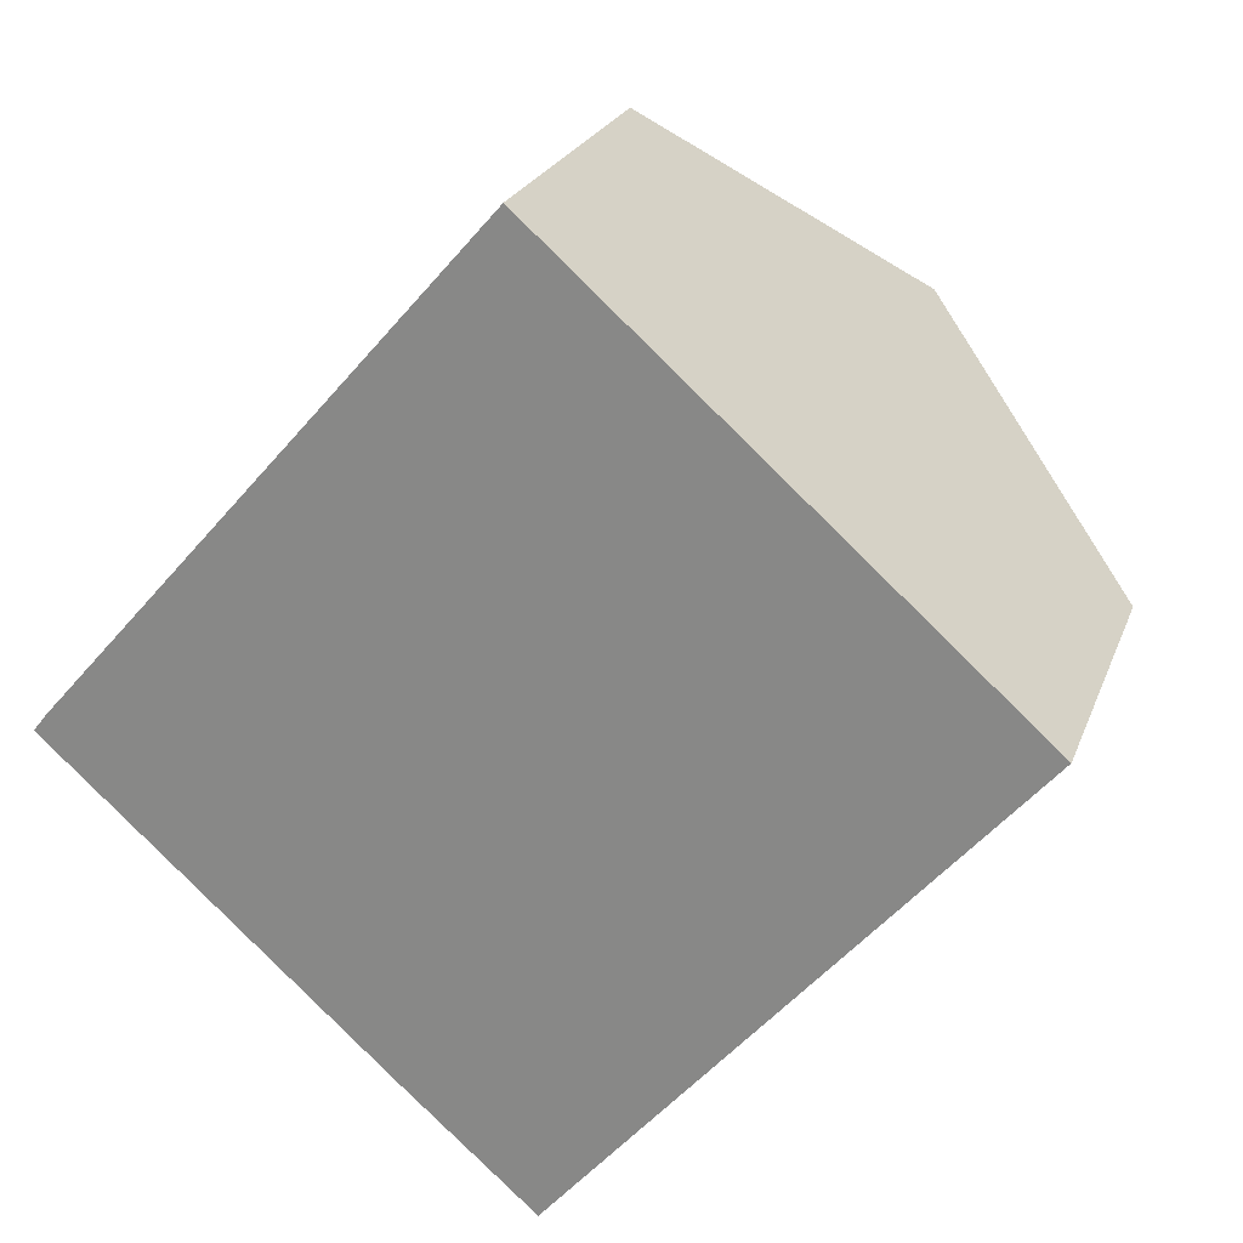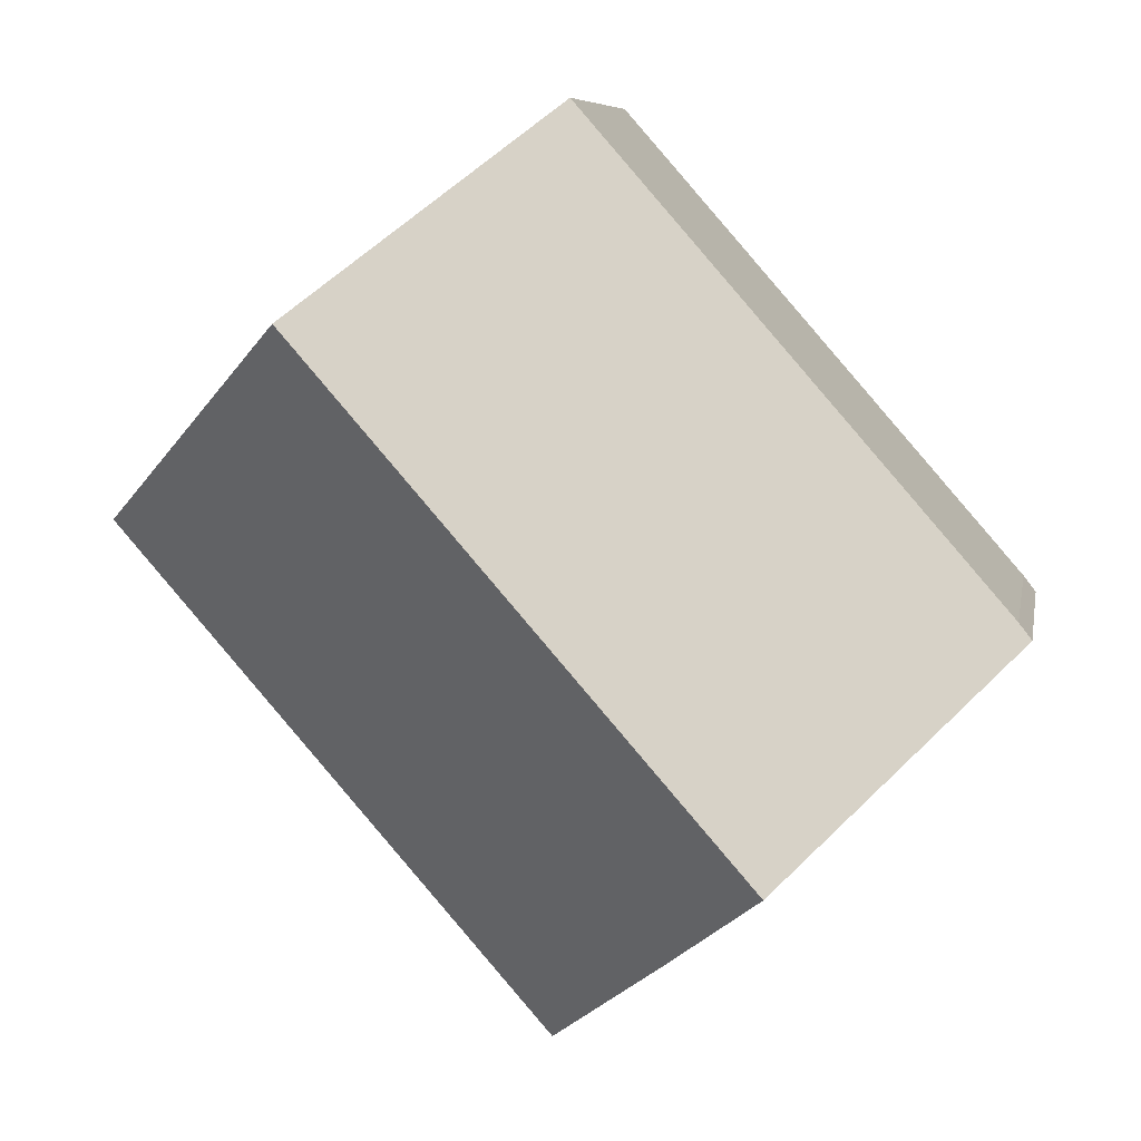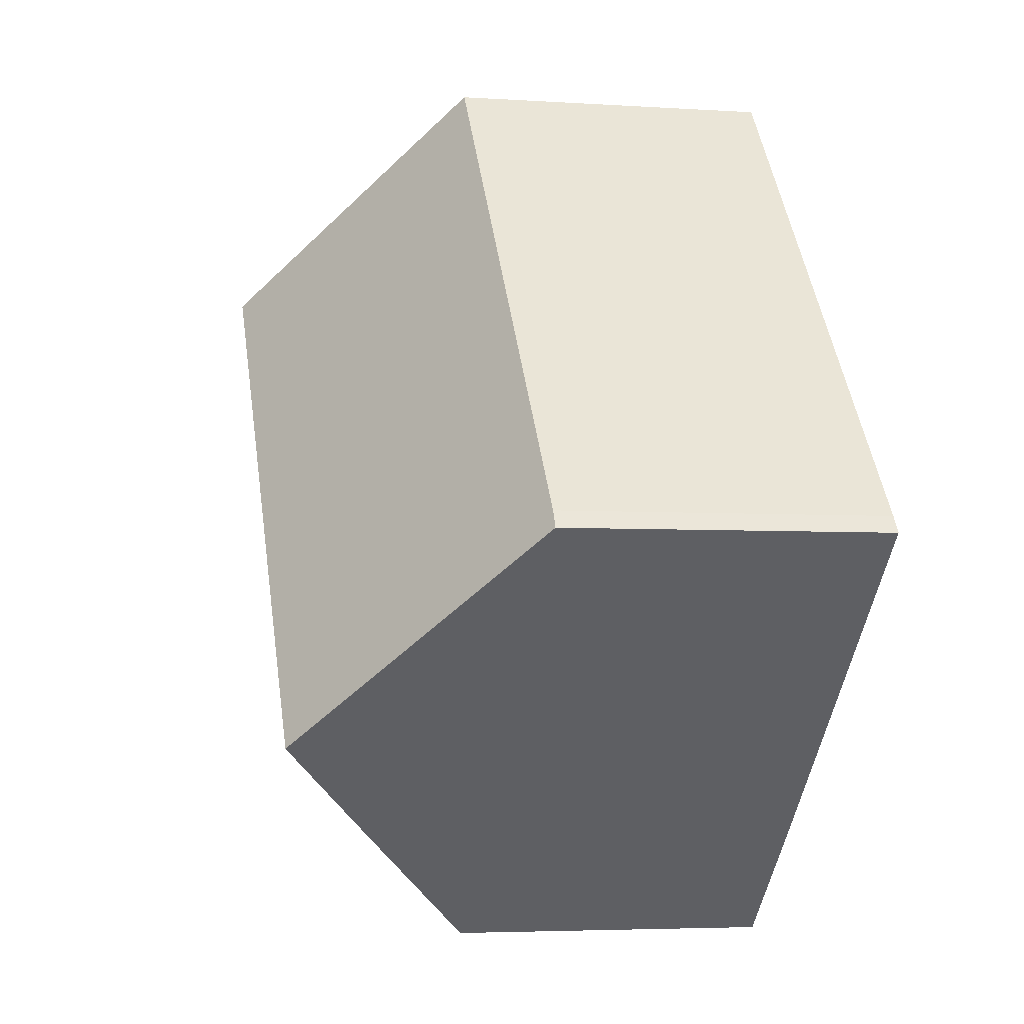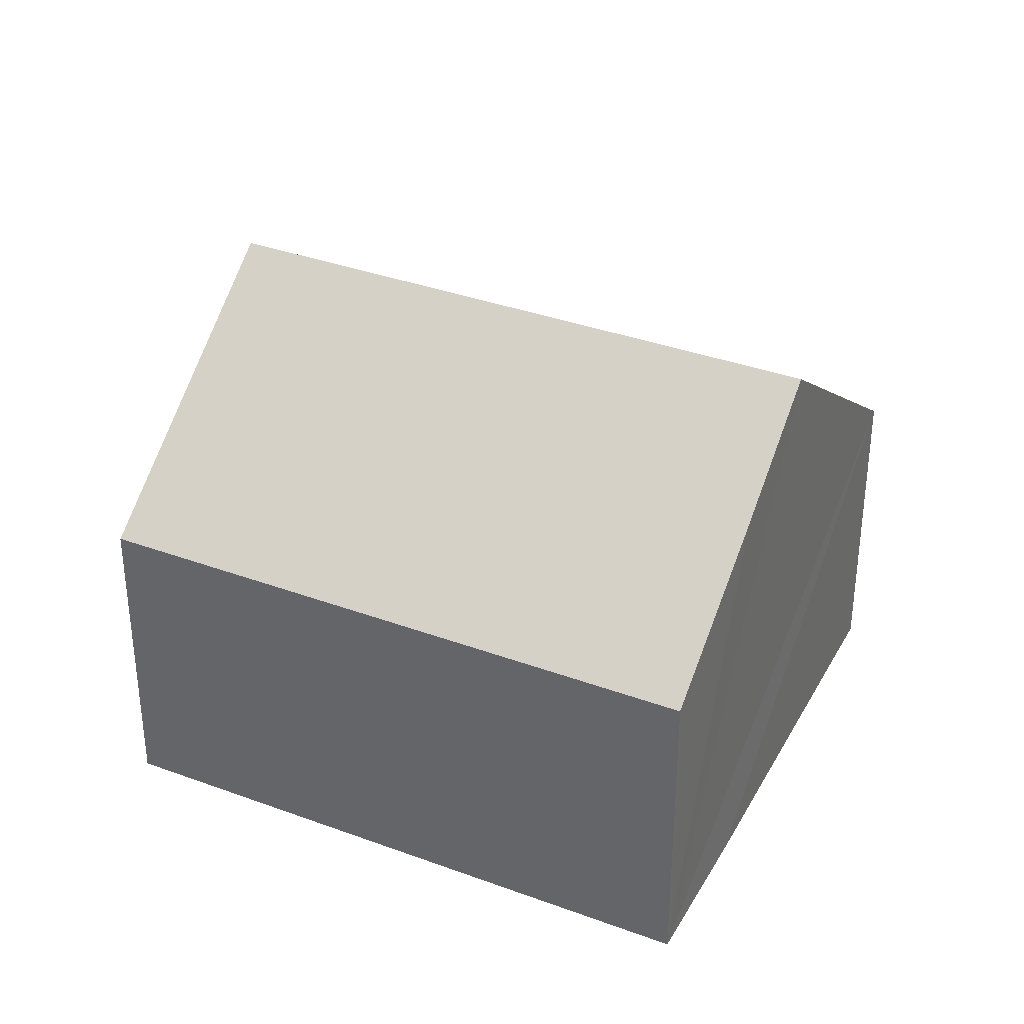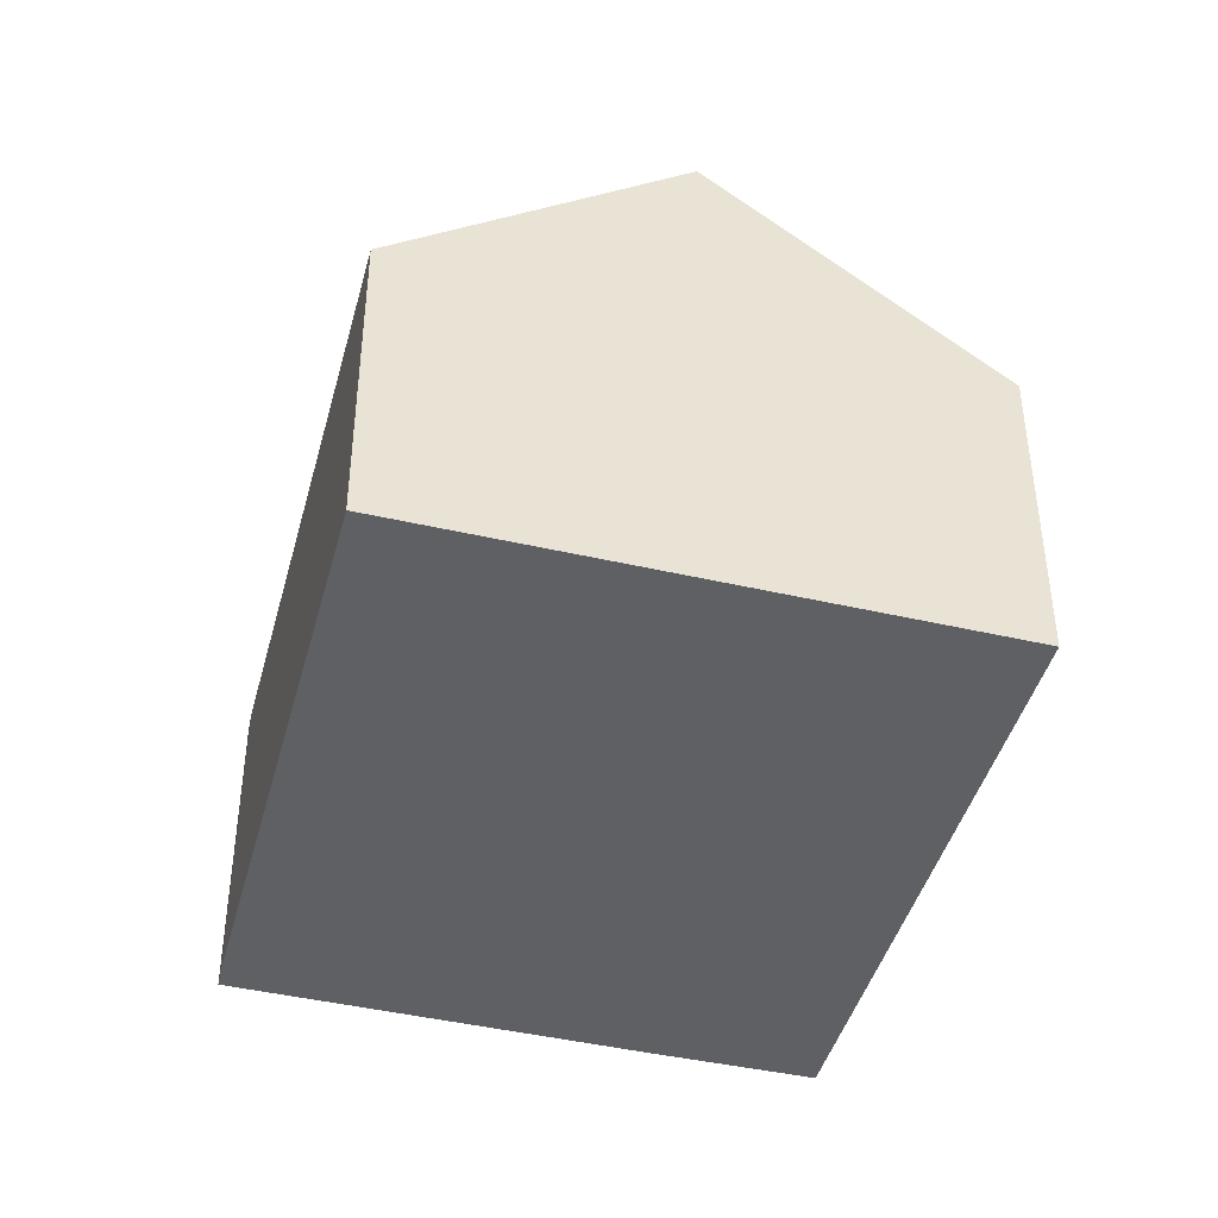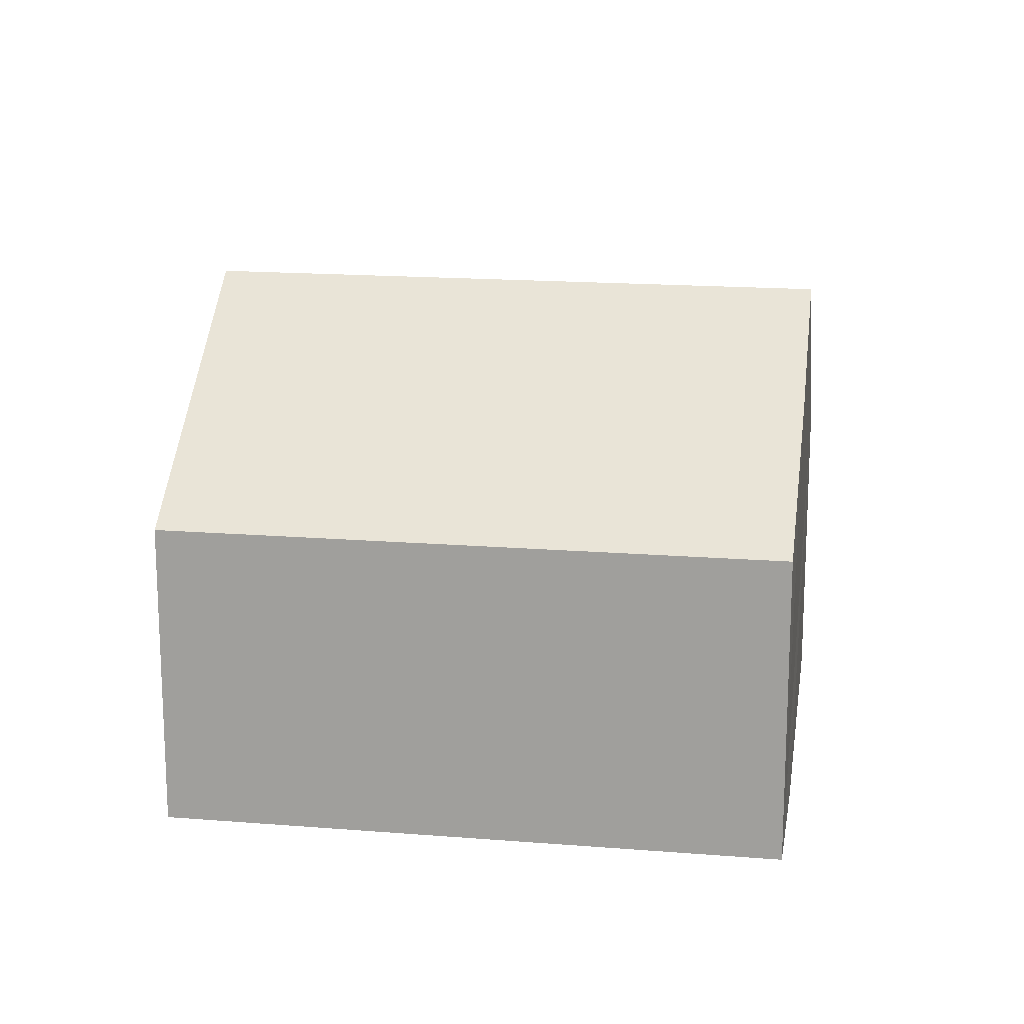
<metadata>
{"format":"obj","ext":"obj","renderer":"f3d","projection":"perspective","resolution":1024,"background":"white","views":[{"elev":22.9,"azim":17.2,"up":"+Z"},{"elev":7.7,"azim":-169.9,"up":"+Z"},{"elev":-4.3,"azim":-102.2,"up":"+Z"},{"elev":35.3,"azim":157.3,"up":"+Y"},{"elev":-43.5,"azim":26.4,"up":"+Y"},{"elev":16.8,"azim":140.5,"up":"+Y"}]}
</metadata>
<code>
v  4.019 9.687 -3.606
v  7.772 5.828 8.91
v  11.82 9.687 5.305
v  0.232 5.829 0.297
v  0 5.844 3.578e-16
v  8.085 5.822 -7.205
v  15.88 5.822 1.694
v  5.832 7.953 -5.233
v  8.085 4.412e-16 -7.205
v  5.832 3.204e-16 -5.233
v  4.019 2.208e-16 -3.606
v  0 0 0
v  0.232 -1.819e-17 0.297
v  7.772 -5.456e-16 8.91
v  11.82 -3.248e-16 5.305
v  15.88 -1.037e-16 1.694
g defaultobject
f 1 2 3
f 2 1 4
f 4 1 5
f 6 3 7
f 3 6 1
f 1 6 8
f 9 8 6
f 8 9 1
f 1 9 5
f 5 9 10
f 5 10 11
f 5 11 12
f 12 4 5
f 4 12 13
f 13 2 4
f 2 13 14
f 14 3 2
f 3 14 7
f 7 14 15
f 7 15 16
f 16 6 7
f 6 16 9
f 16 10 9
f 10 16 11
f 11 16 12
f 12 16 13
f 13 16 14
f 14 16 15

</code>
